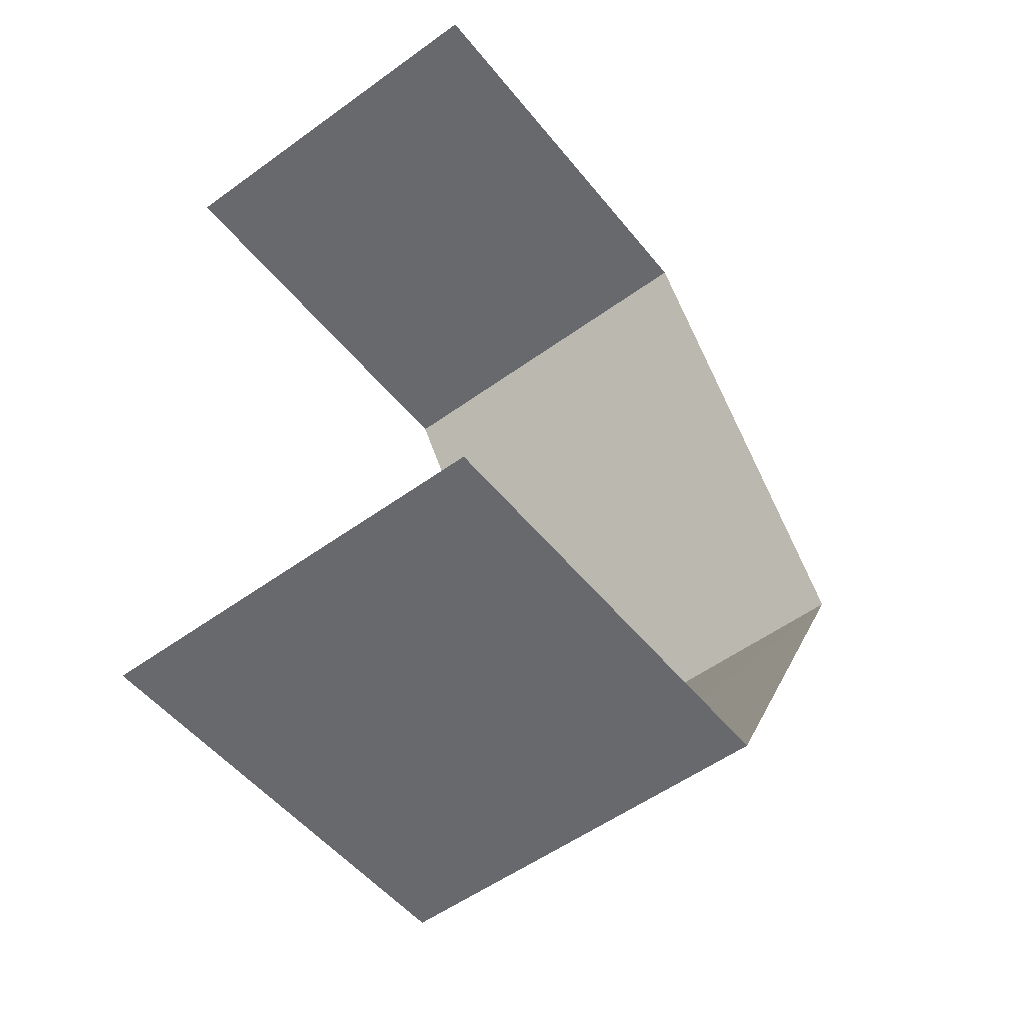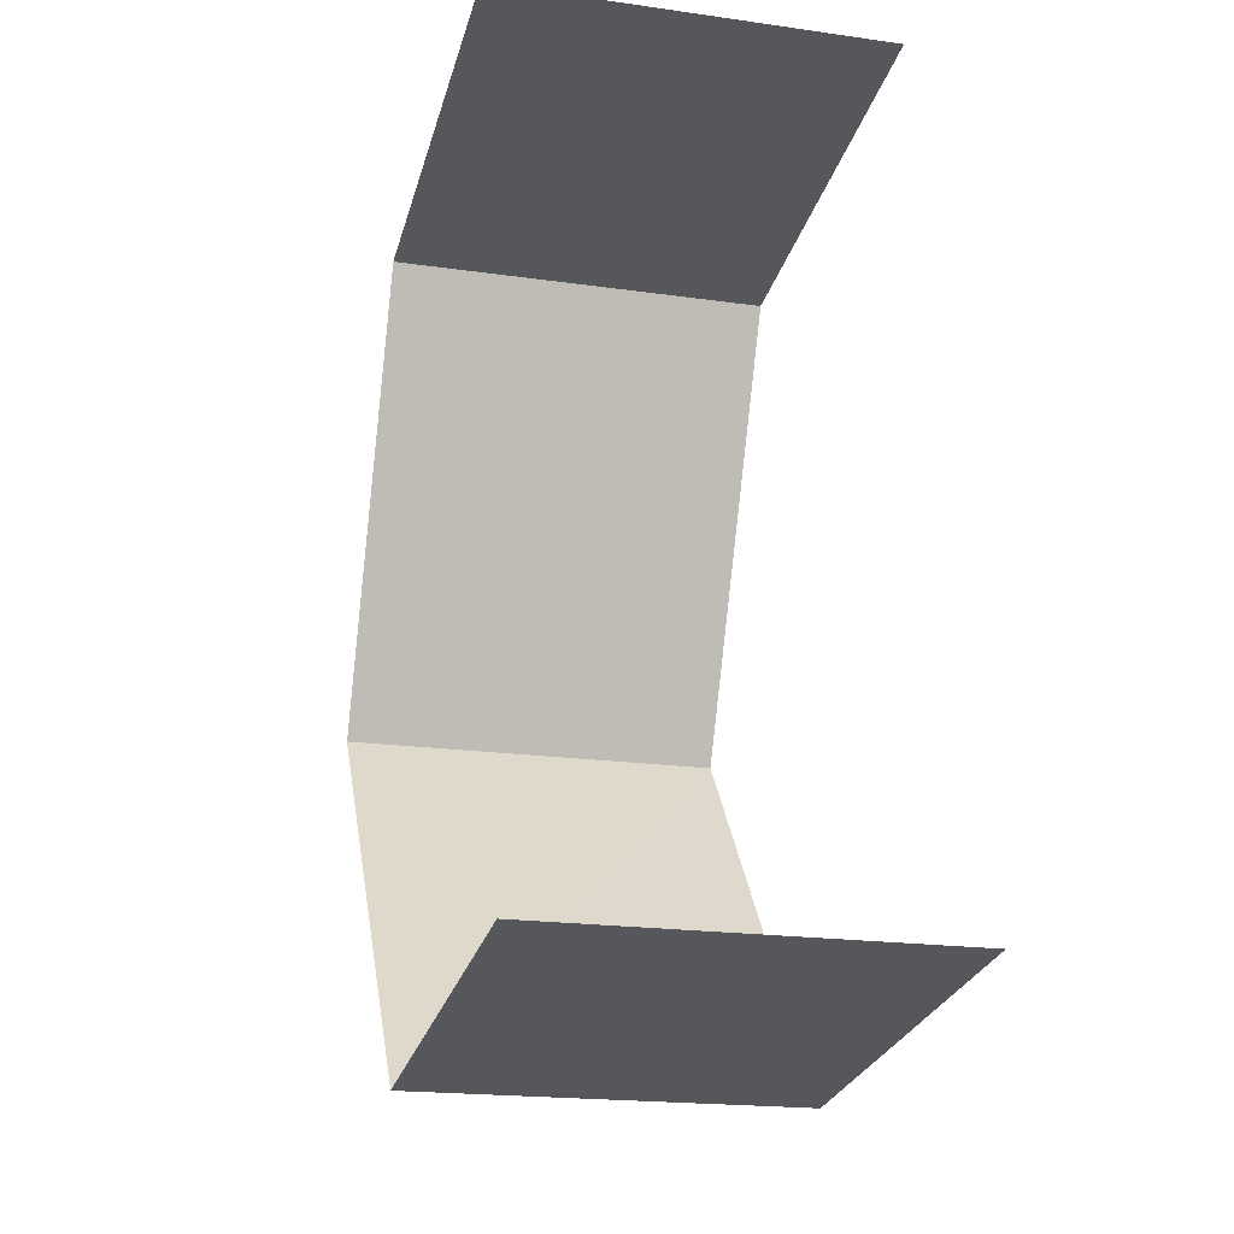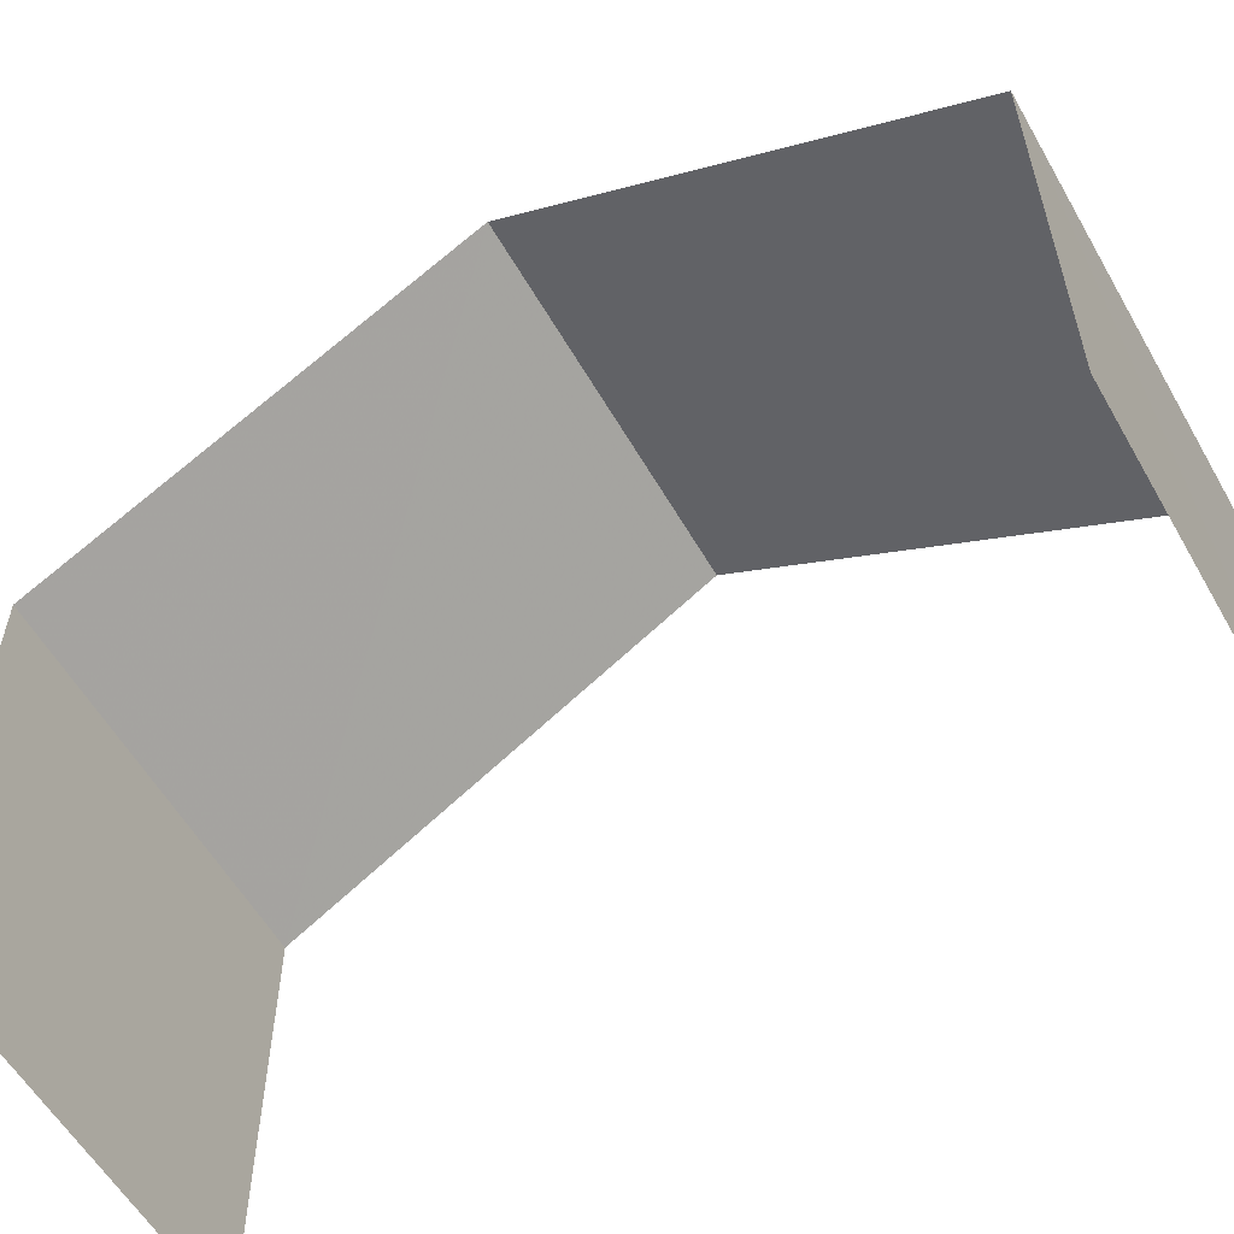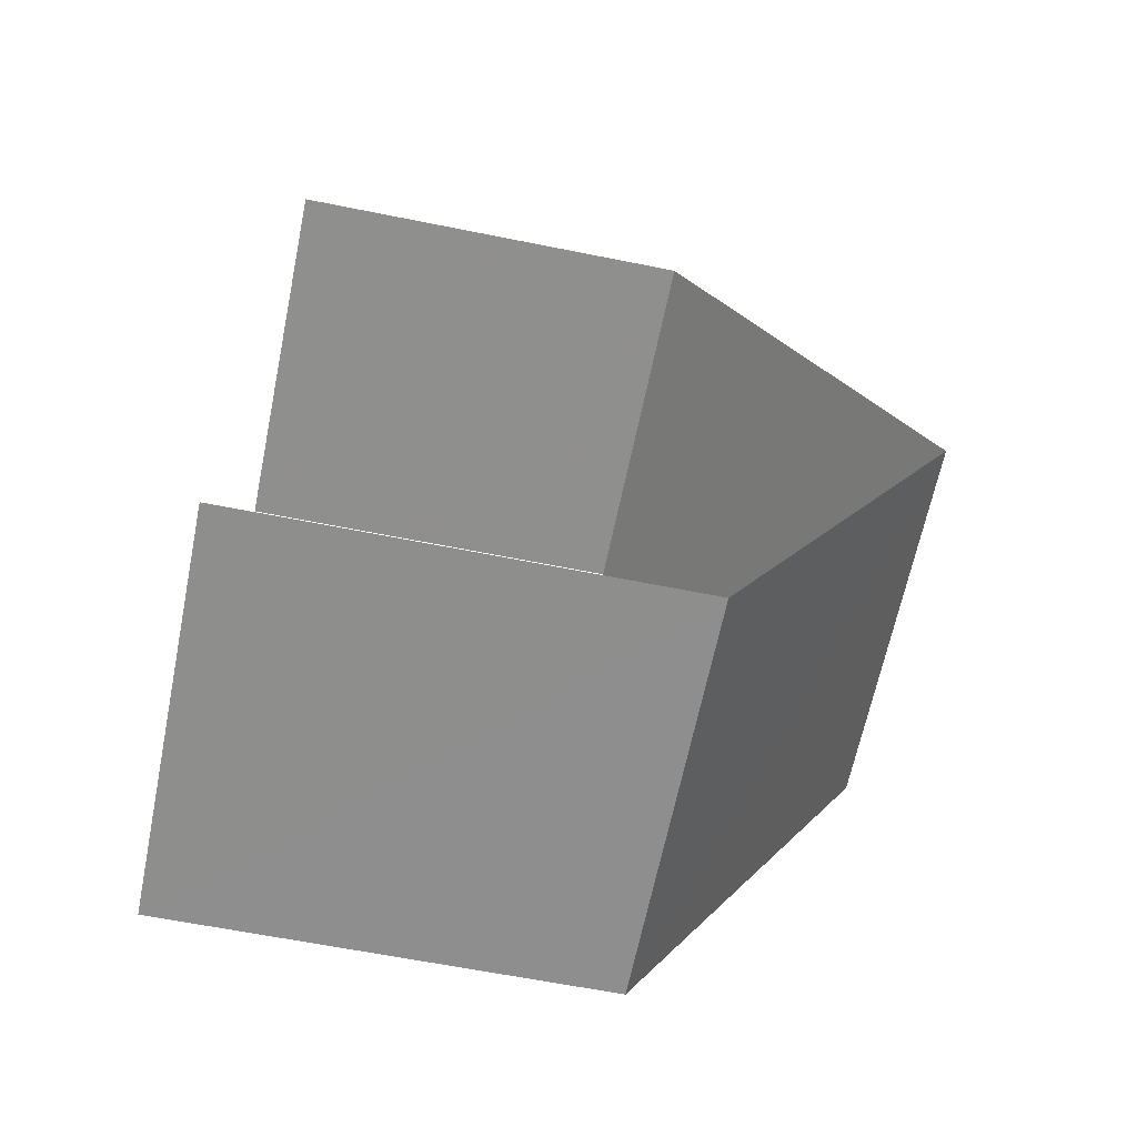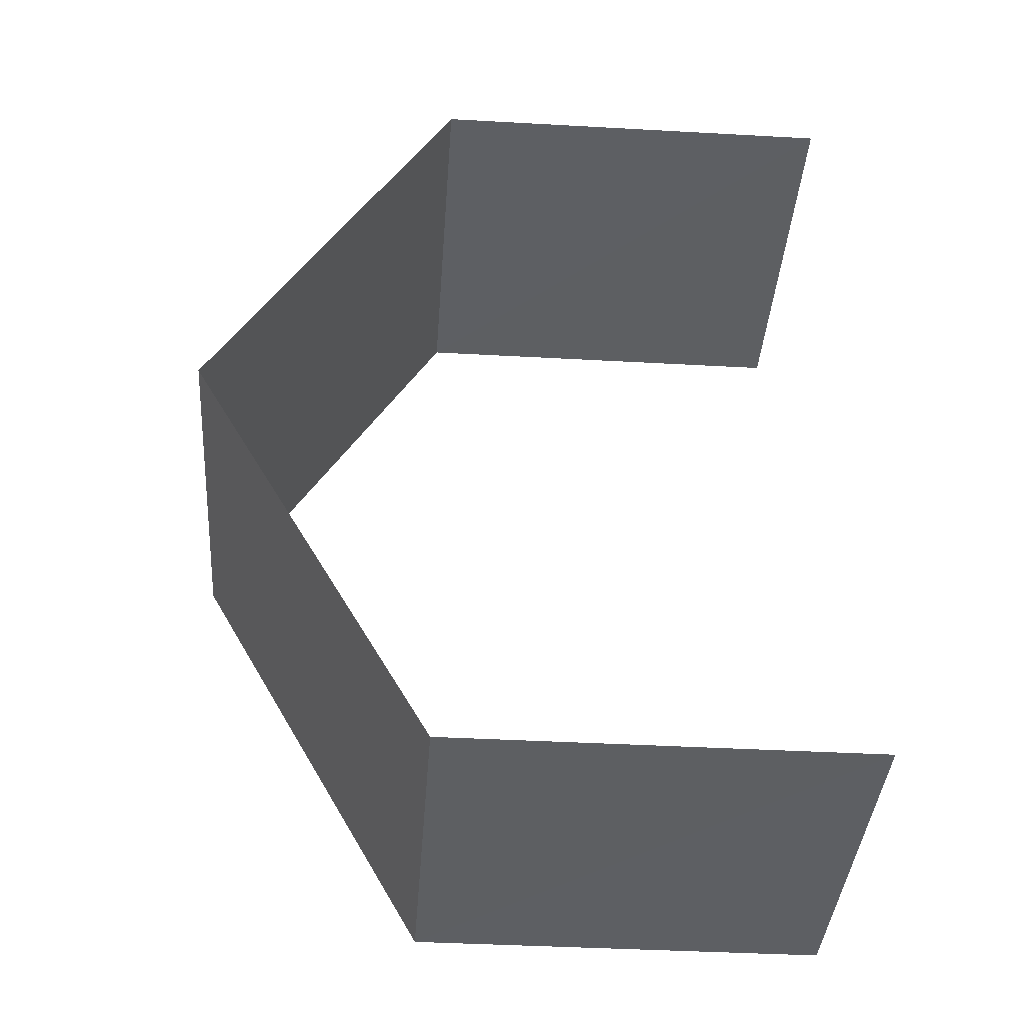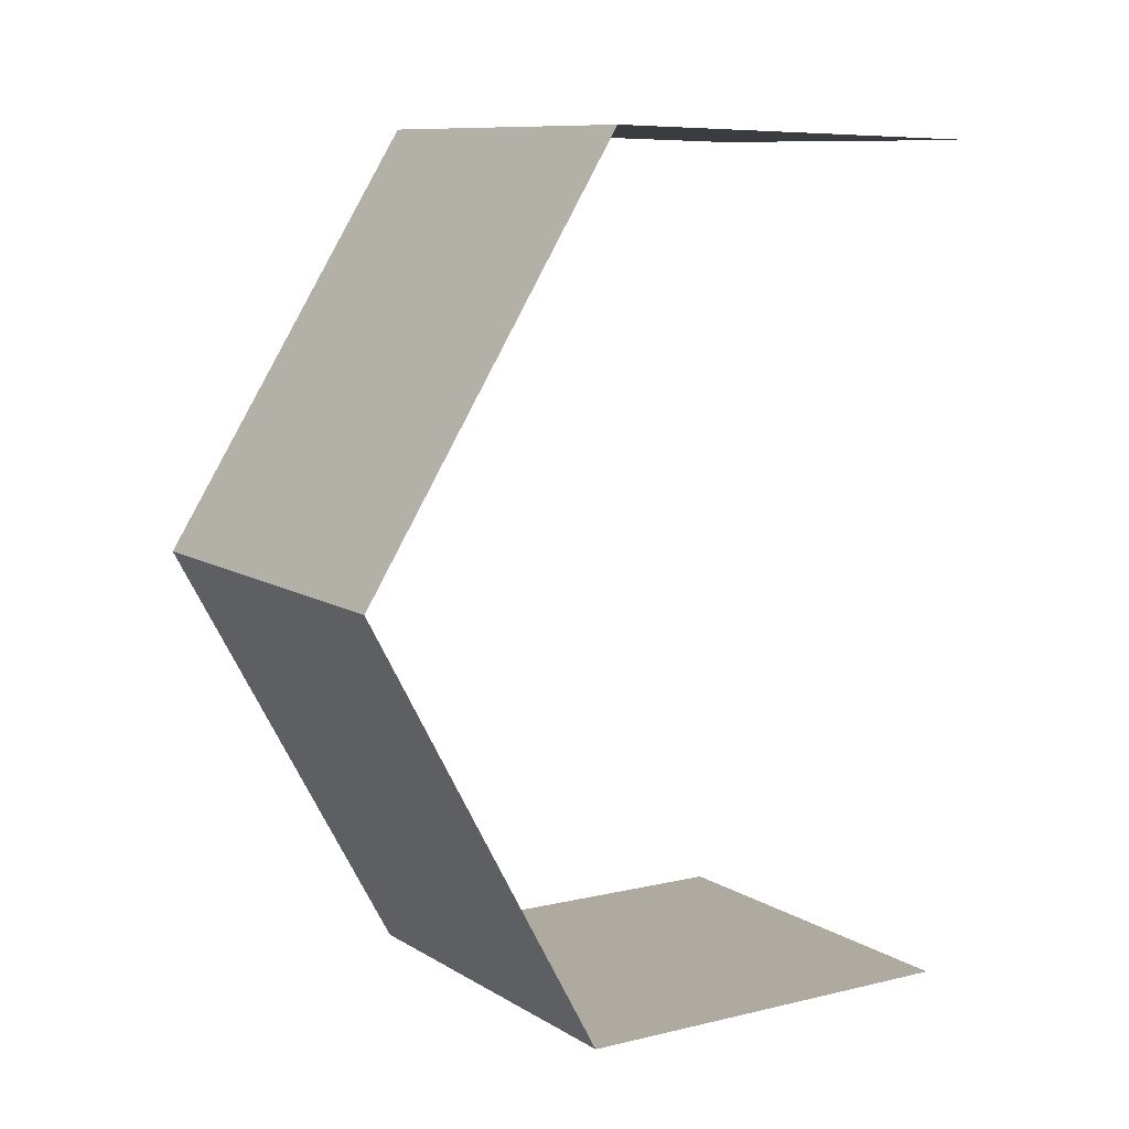
<metadata>
{"format":"obj","ext":"obj","renderer":"f3d","projection":"perspective","resolution":1024,"background":"white","views":[{"elev":-51.4,"azim":-142.6,"up":"+Y"},{"elev":-27.7,"azim":165.1,"up":"+Y"},{"elev":-57.7,"azim":-62.5,"up":"+Z"},{"elev":-63.0,"azim":-101.7,"up":"+Y"},{"elev":-41.9,"azim":85.9,"up":"+Y"},{"elev":7.5,"azim":55.8,"up":"+Y"}]}
</metadata>
<code>
v -3.737e+05 -1.057e+05 19.95
v -3.737e+05 -1.056e+05 19.94
v -3.737e+05 -1.056e+05 19.94
v -3.737e+05 -1.057e+05 19.95
v -3.737e+05 -1.056e+05 25.55
v -3.737e+05 -1.056e+05 25.55
v -3.737e+05 -1.056e+05 28.88
v -3.737e+05 -1.056e+05 28.88
v -3.737e+05 -1.057e+05 25.56
v -3.737e+05 -1.057e+05 25.56
f 1 2 3
f 1 4 2
f 6 2 7
f 2 4 7
f 4 10 7
f 9 1 8
f 1 3 8
f 3 5 8
f 5 6 7
f 8 5 7
f 7 9 8
f 7 10 9
f 10 4 1
f 9 10 1
f 6 3 2
f 6 5 3

</code>
